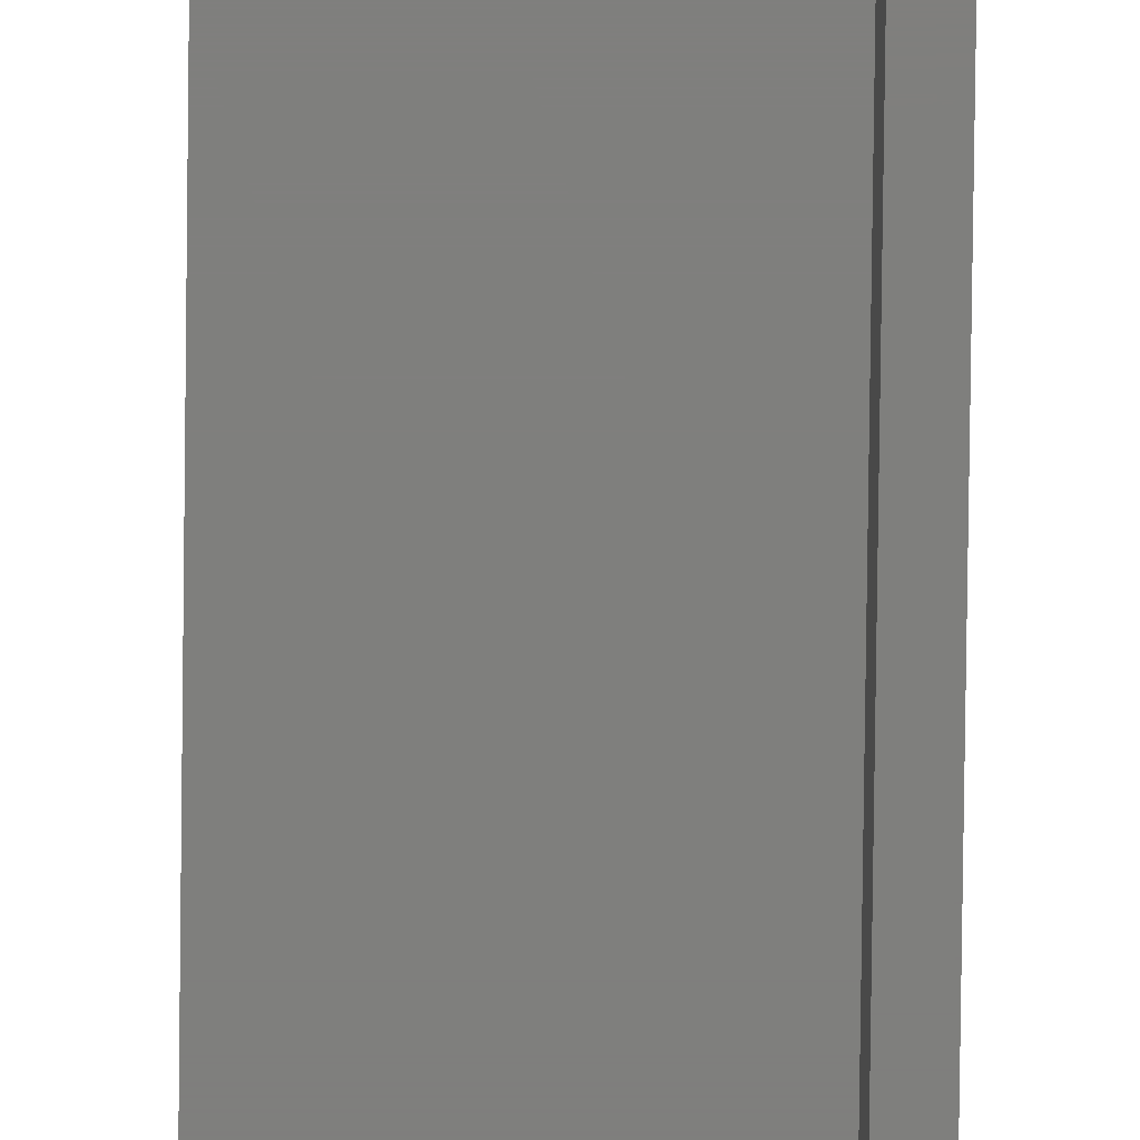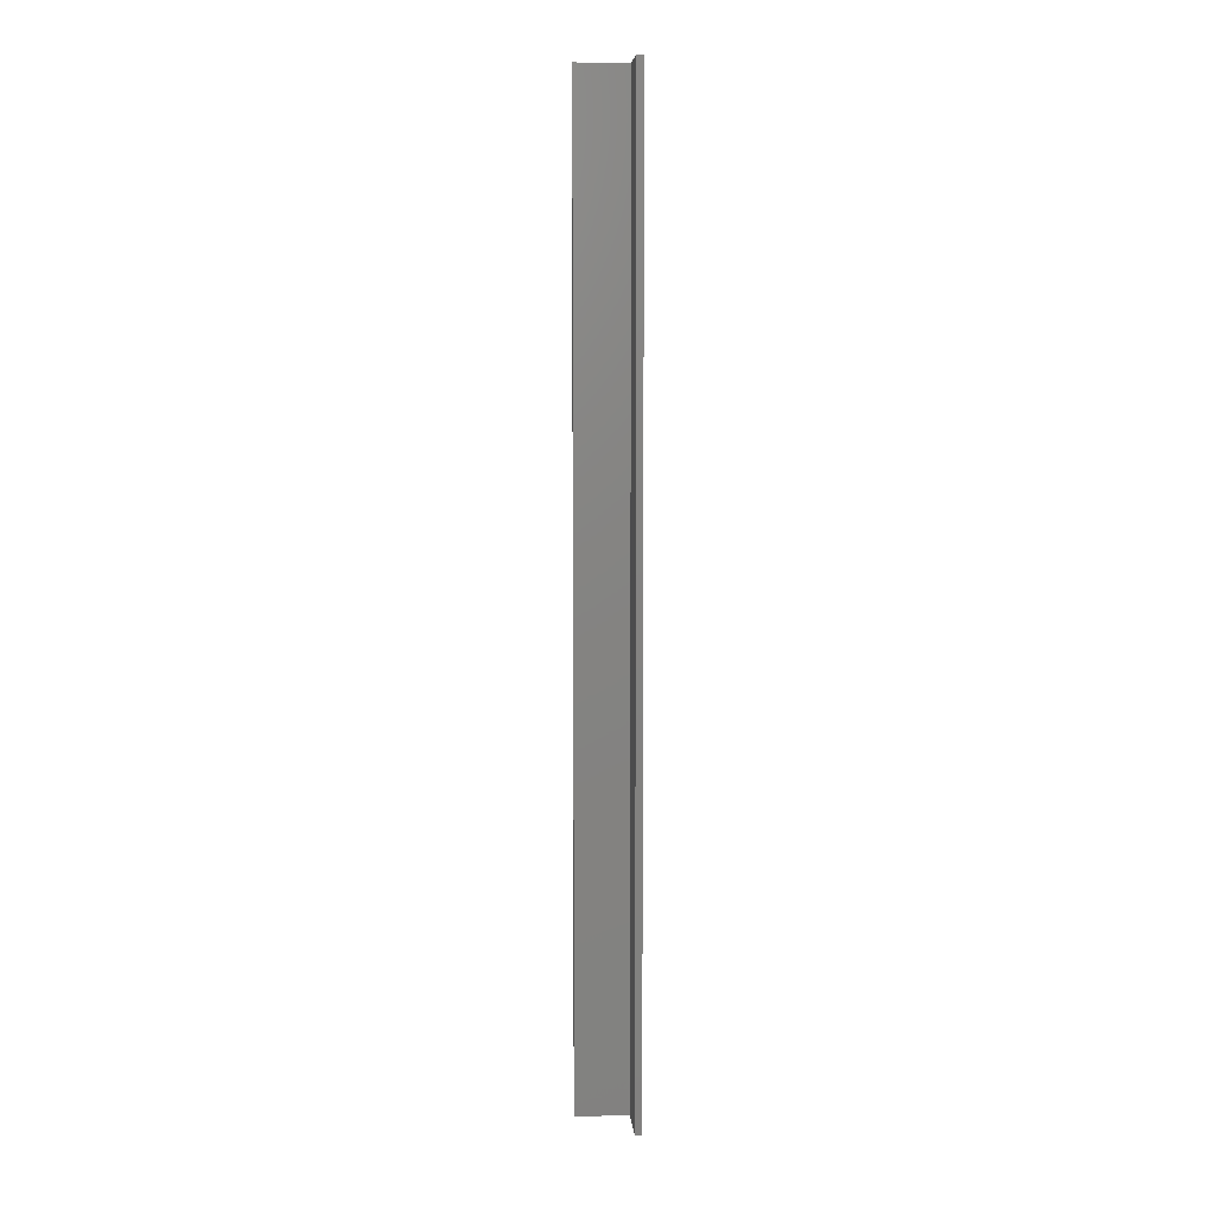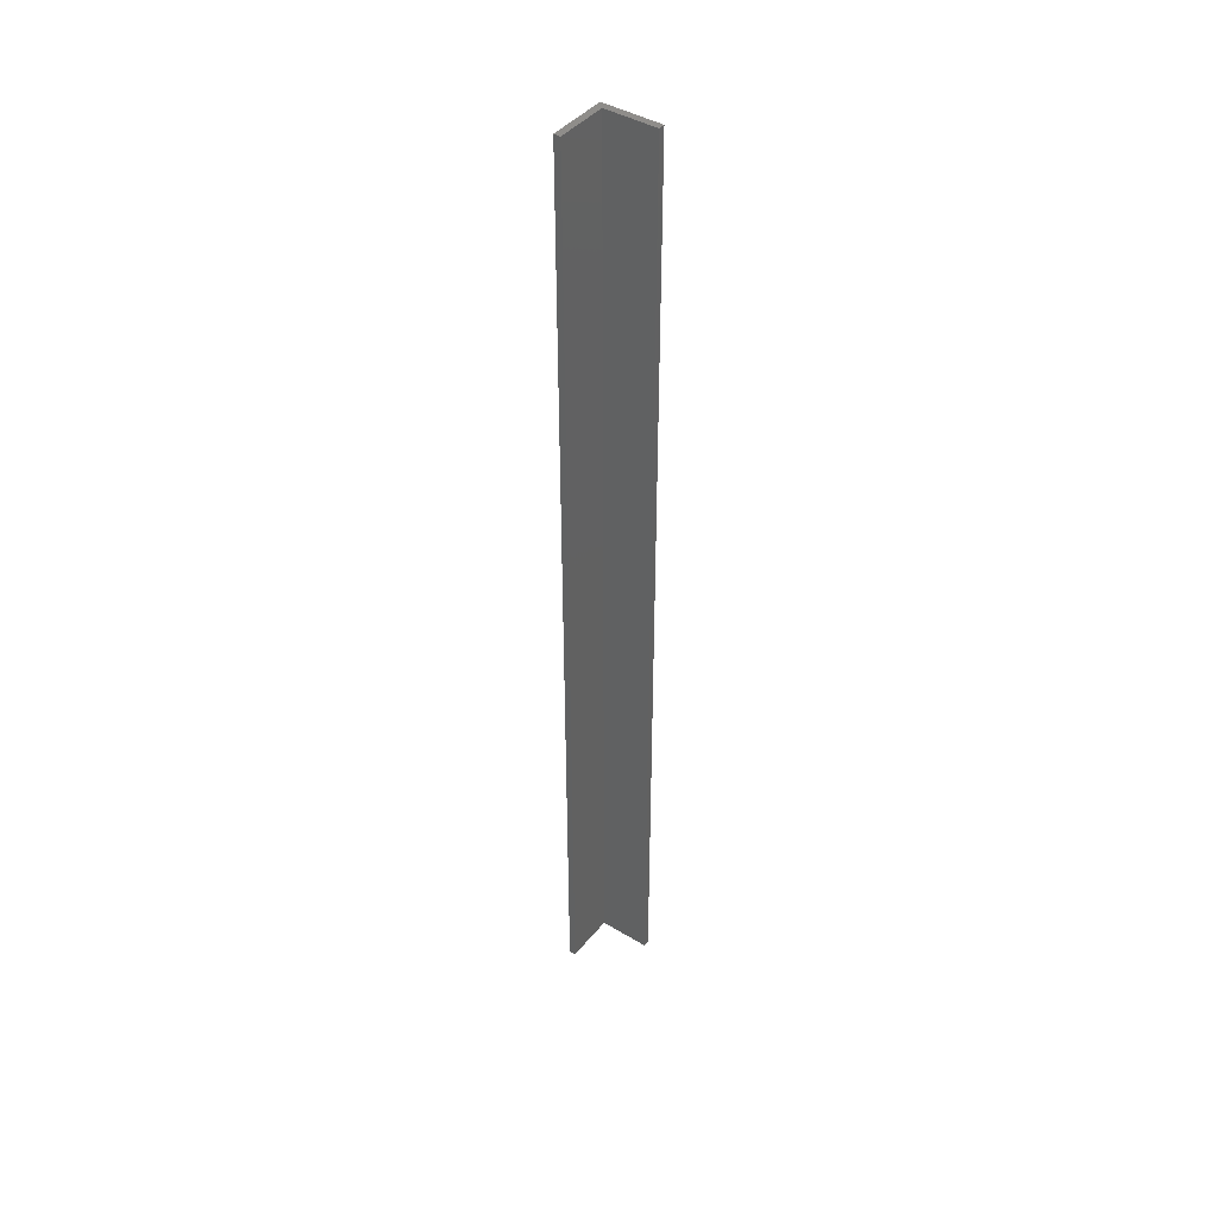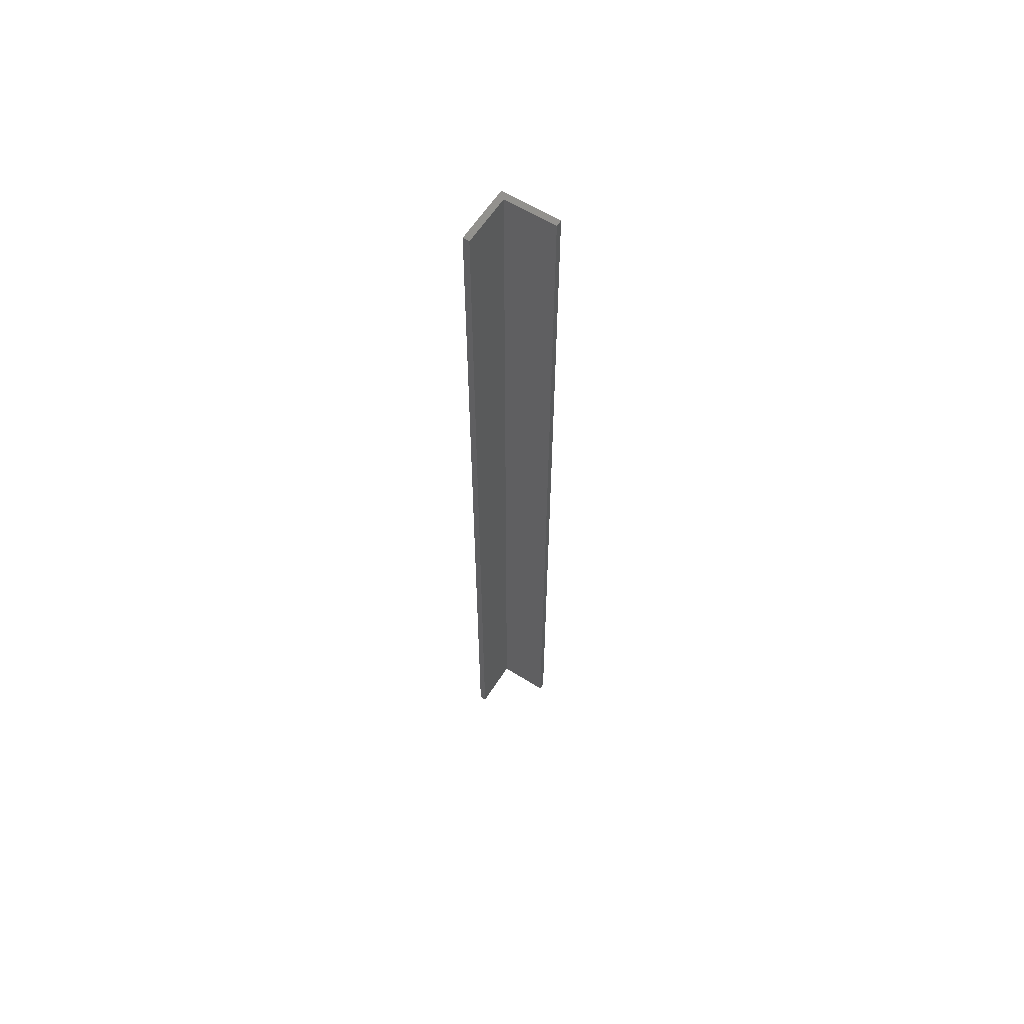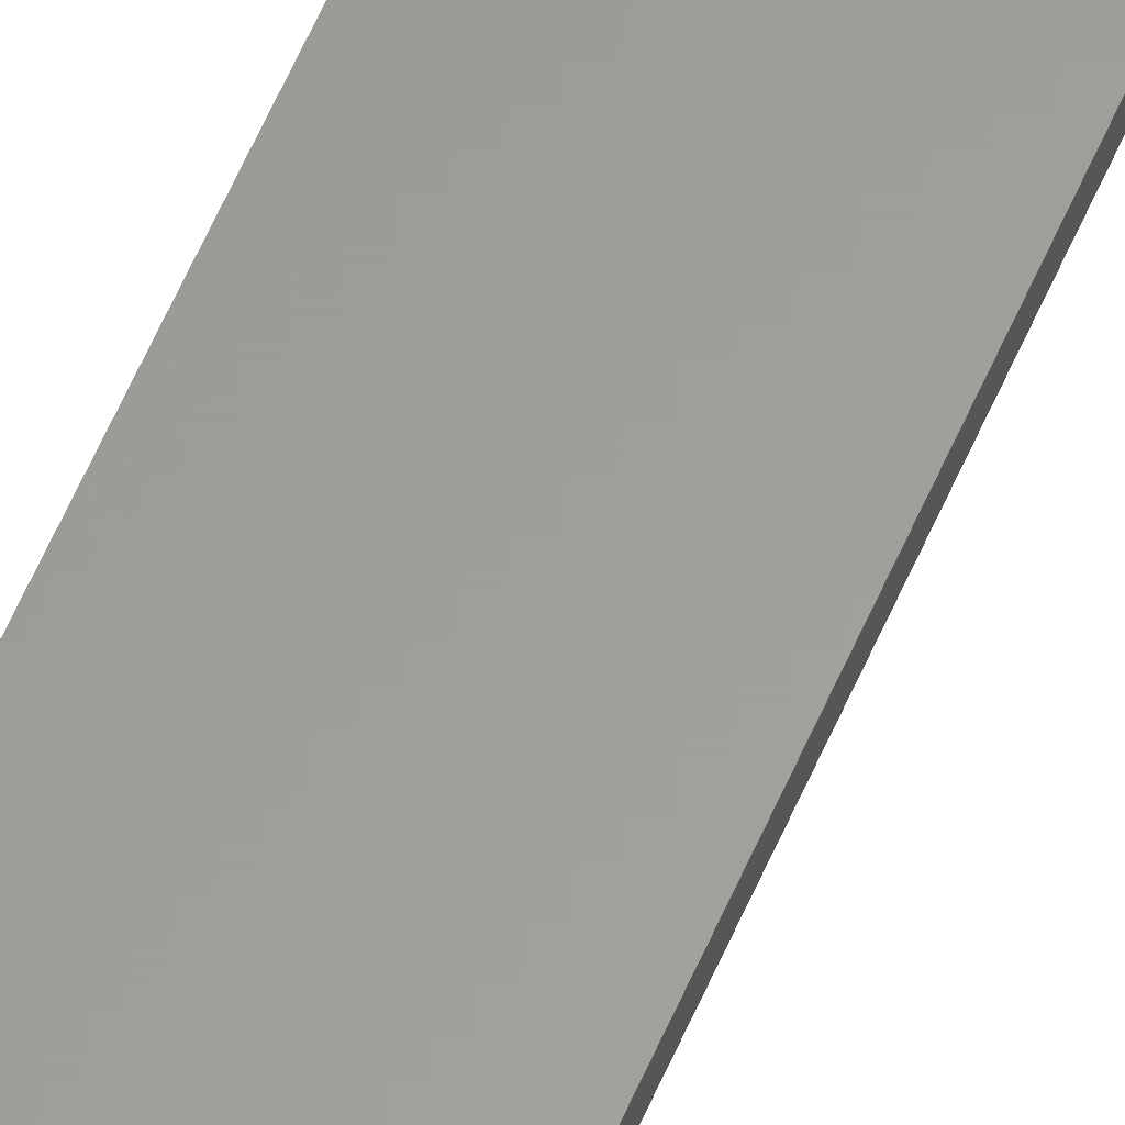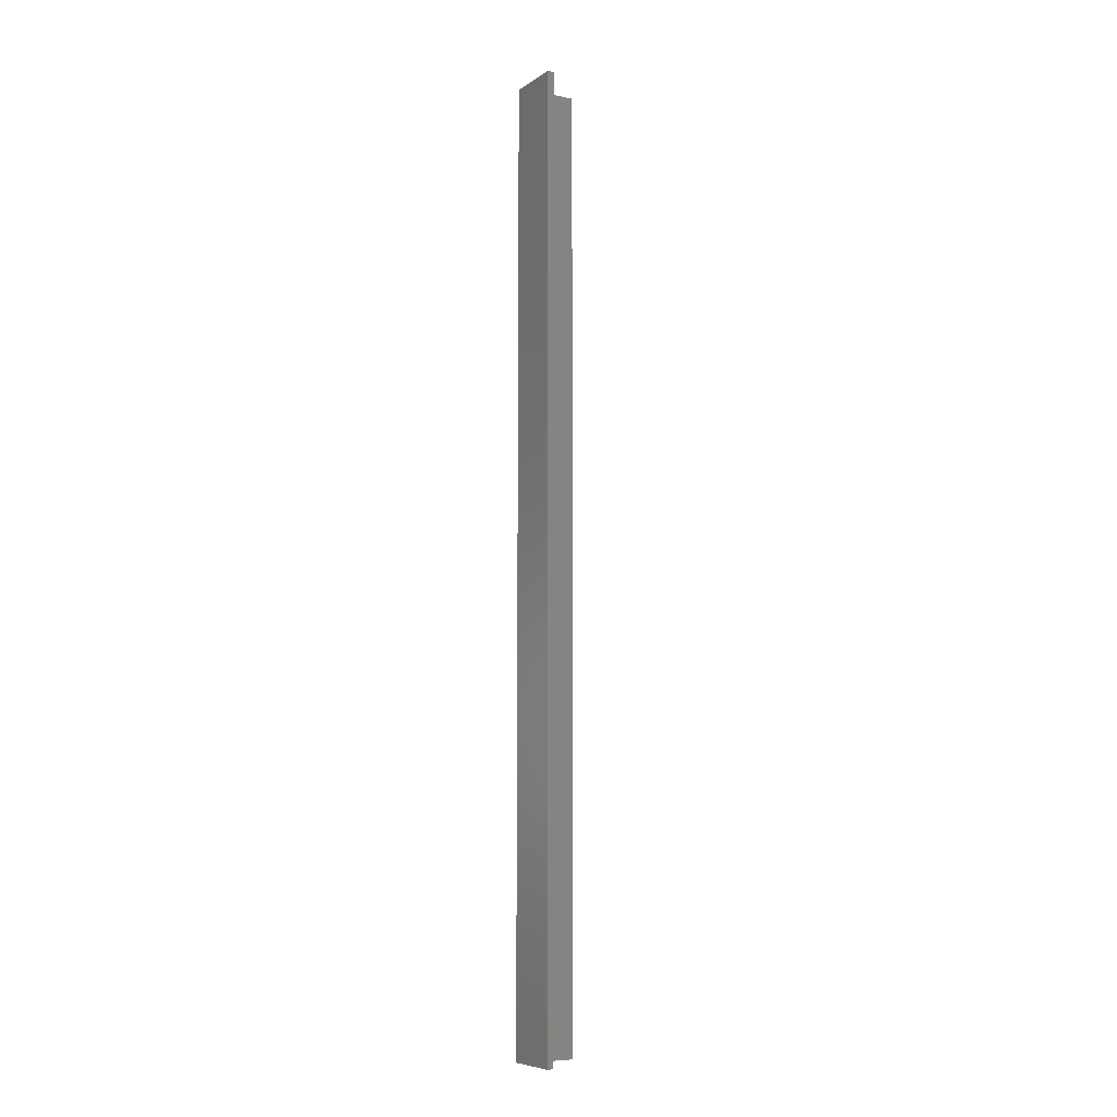
<metadata>
{"format":"stl","ext":"stl","renderer":"f3d","projection":"perspective","resolution":1024,"background":"white","views":[{"elev":-78.8,"azim":-0.7,"up":"+Z"},{"elev":6.6,"azim":-94.4,"up":"+Y"},{"elev":42.5,"azim":-144.2,"up":"+Y"},{"elev":61.0,"azim":-147.3,"up":"+Y"},{"elev":60.8,"azim":-156.5,"up":"+Z"},{"elev":-7.6,"azim":149.6,"up":"+Y"}]}
</metadata>
<code>
# stl→obj: 32 verts, 44 faces
v 0.02169 -0.01587 -0.06402
v -0.03333 -1.016 -0.06402
v -0.03333 -0.01587 -0.06402
v 0.02169 -1.016 -0.06402
v -0.03333 -1.016 -0.05697
v -0.03333 -0.01587 -0.05697
v 0.02169 -0.01587 -0.119
v 0.02169 -1.016 -0.119
v -0.03333 0 -0.06402
v 0.02169 0 -0.06402
v 0.02169 -1.016 -0.05697
v 0.02169 -0.01587 -0.05697
v -0.03333 0 -0.05697
v 0.02875 -0.01587 -0.119
v 0.02875 -1.016 -0.119
v 0.02169 0 -0.119
v 0.02875 -1.016 -0.06402
v 0.02169 6.592e-17 -0.05697
v 0.02169 6.592e-17 -0.06402
v -0.03333 6.592e-17 -0.06402
v -0.03333 6.592e-17 -0.05697
v 0.02875 -1.016 -0.05697
v 0.02875 -0.01587 -0.05697
v 0.02169 0 -0.05697
v 0.02875 -0.01587 -0.06402
v 0.02875 0 -0.119
v 0.02875 6.592e-17 -0.06402
v 0.02875 6.592e-17 -0.119
v 0.02169 6.592e-17 -0.119
v 0.02875 6.592e-17 -0.05697
v 0.02875 0 -0.05697
v 0.02875 0 -0.06402
f 1 2 3
f 1 4 2
f 3 5 6
f 3 2 5
f 1 7 8
f 1 8 4
f 1 3 9
f 1 9 10
f 11 2 4
f 11 5 2
f 6 11 12
f 6 5 11
f 3 6 13
f 3 13 9
f 7 14 15
f 7 15 8
f 1 16 7
f 1 10 16
f 17 8 15
f 17 4 8
f 18 19 20
f 18 20 21
f 22 4 17
f 22 11 4
f 12 22 23
f 12 11 22
f 6 12 24
f 6 24 13
f 14 25 17
f 14 17 15
f 7 26 14
f 7 16 26
f 27 28 29
f 27 29 19
f 30 27 19
f 30 19 18
f 23 17 25
f 23 22 17
f 12 23 31
f 12 31 24
f 14 32 25
f 14 26 32
f 23 25 32
f 23 32 31

</code>
